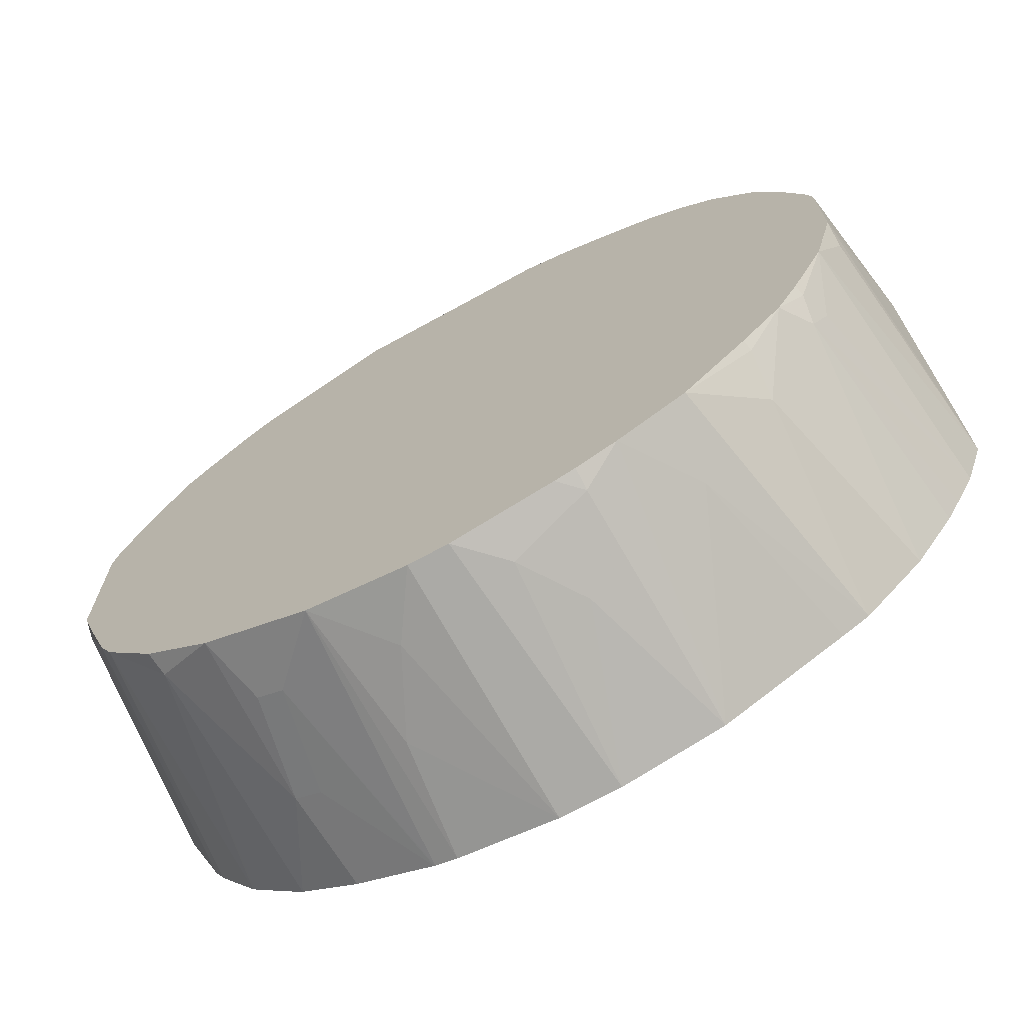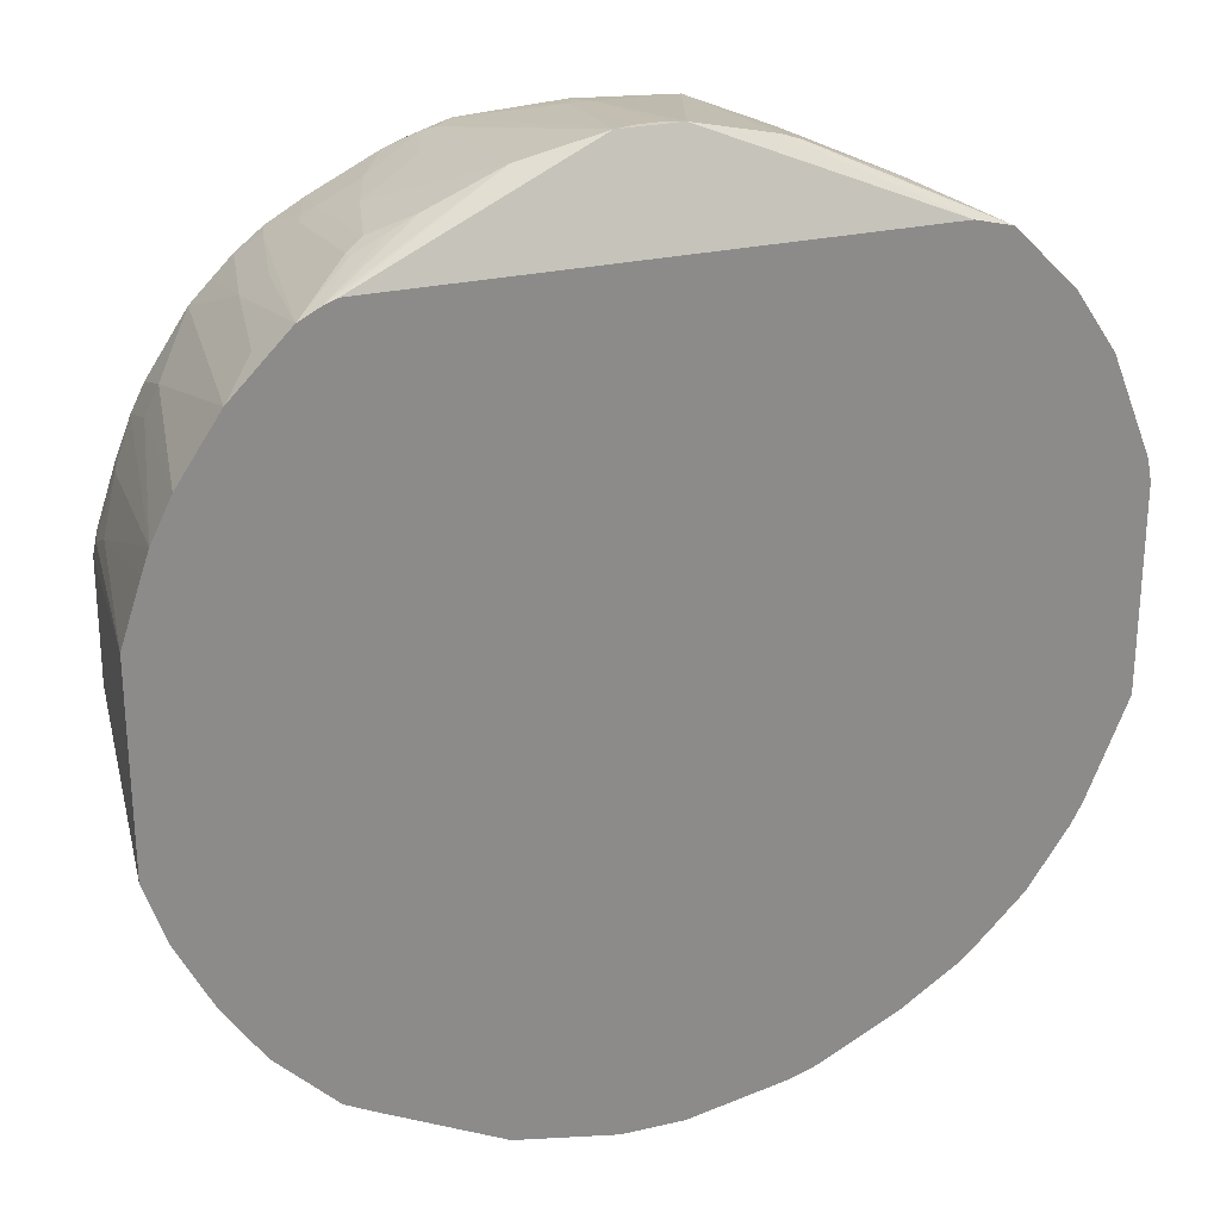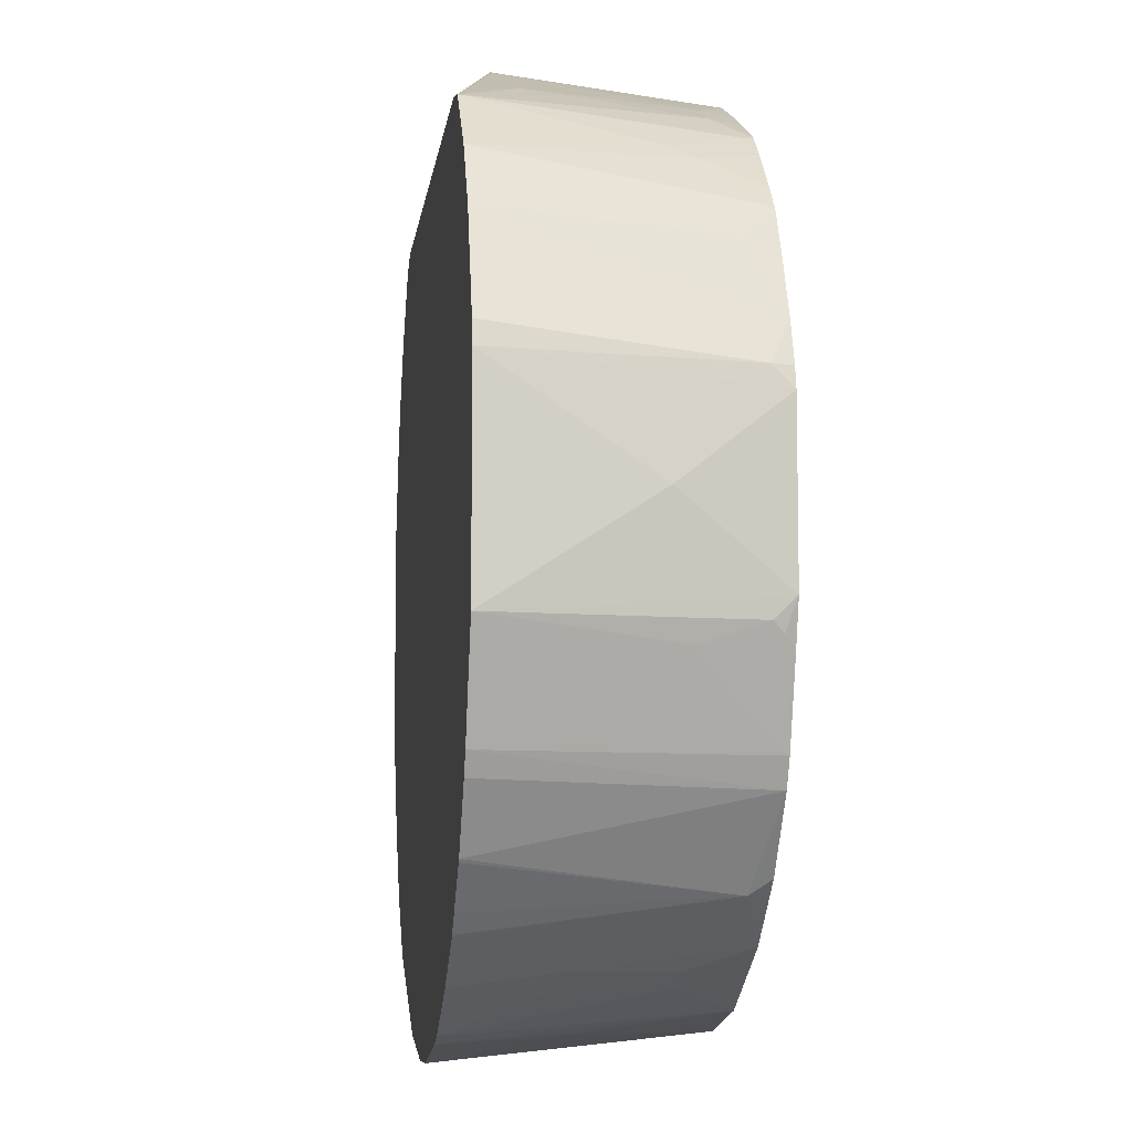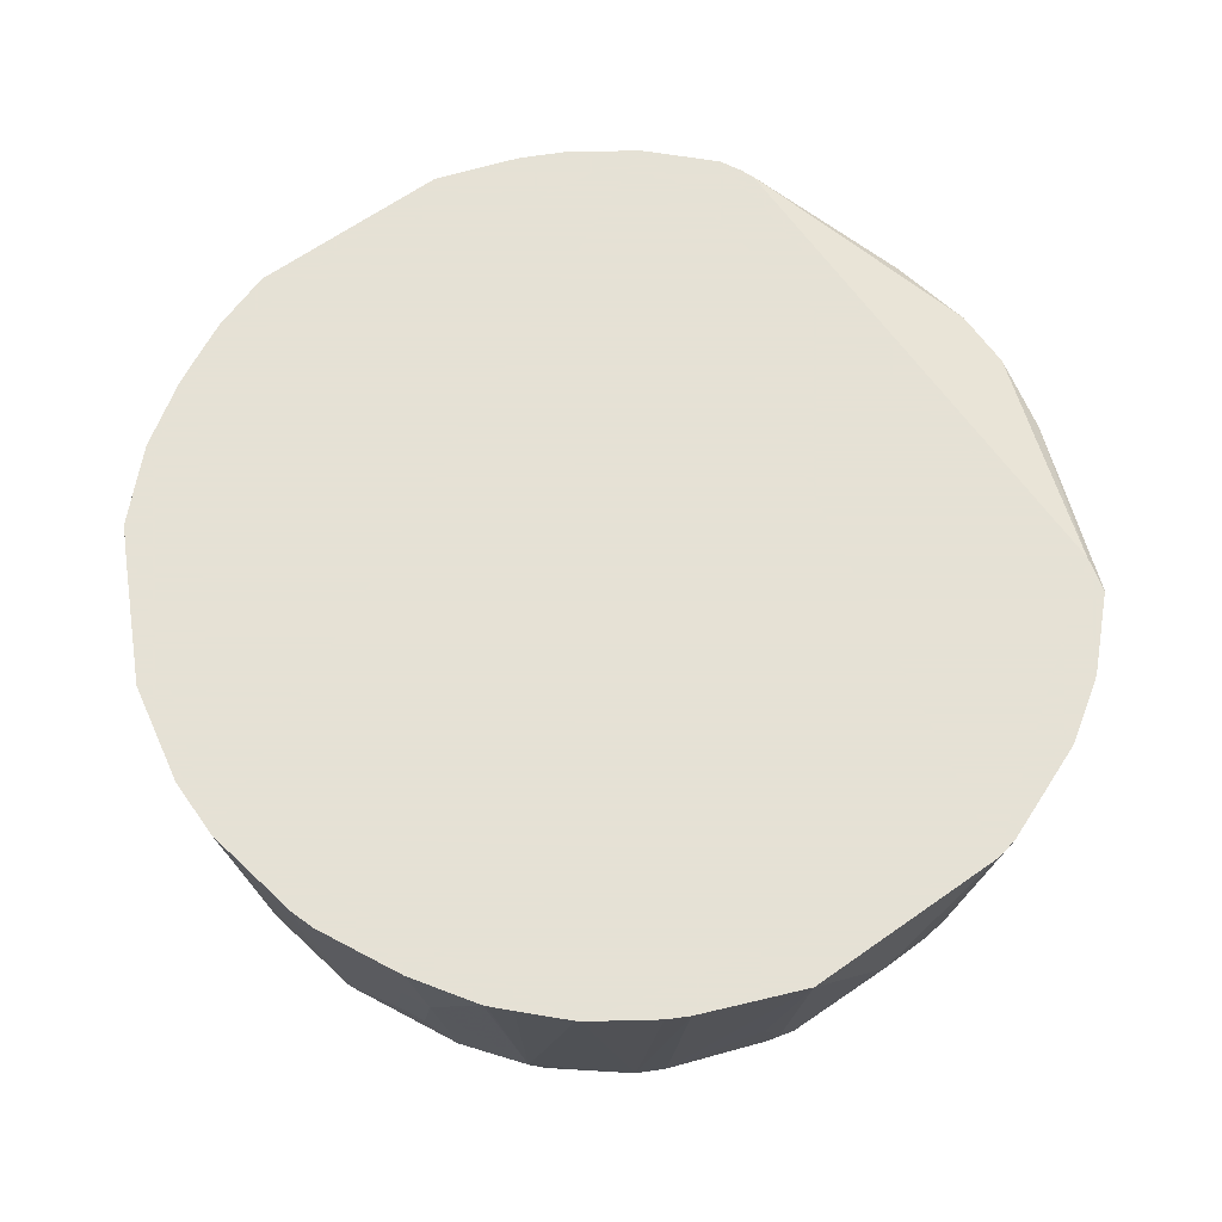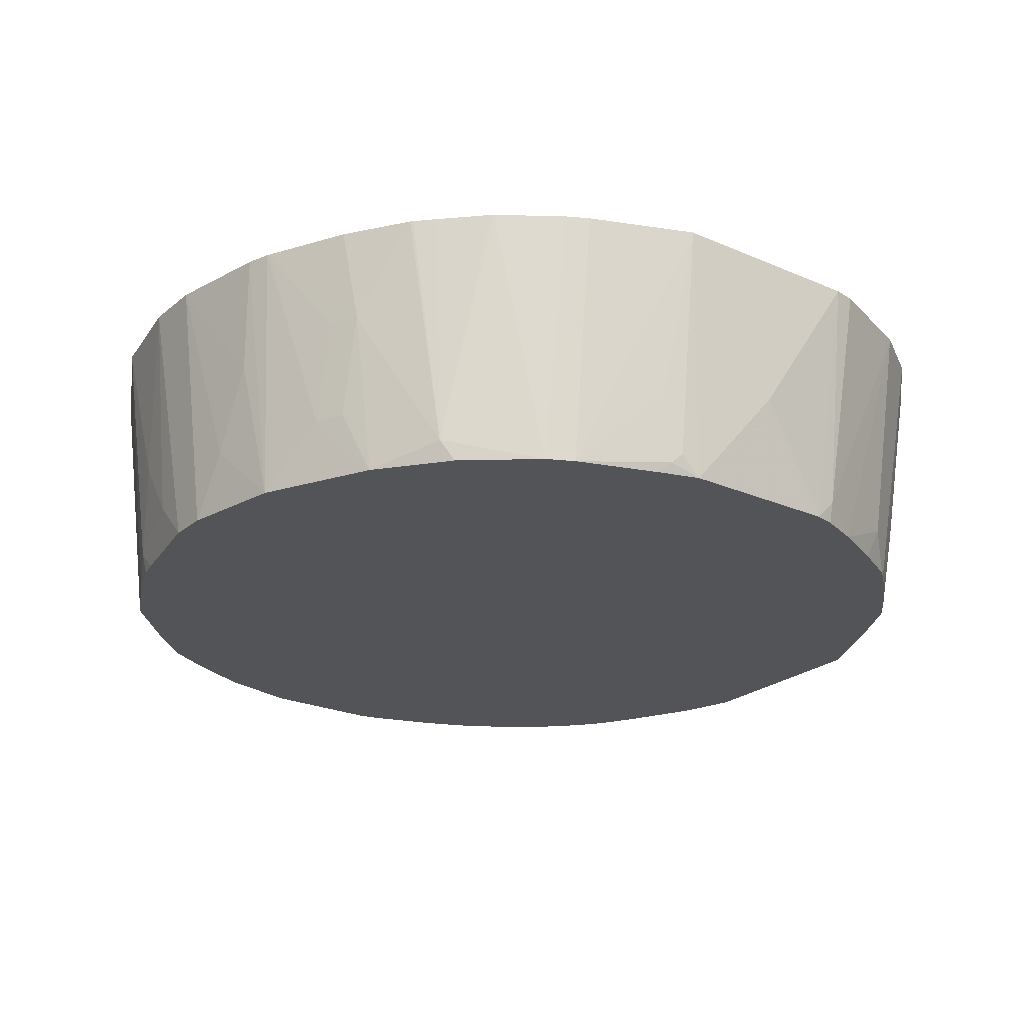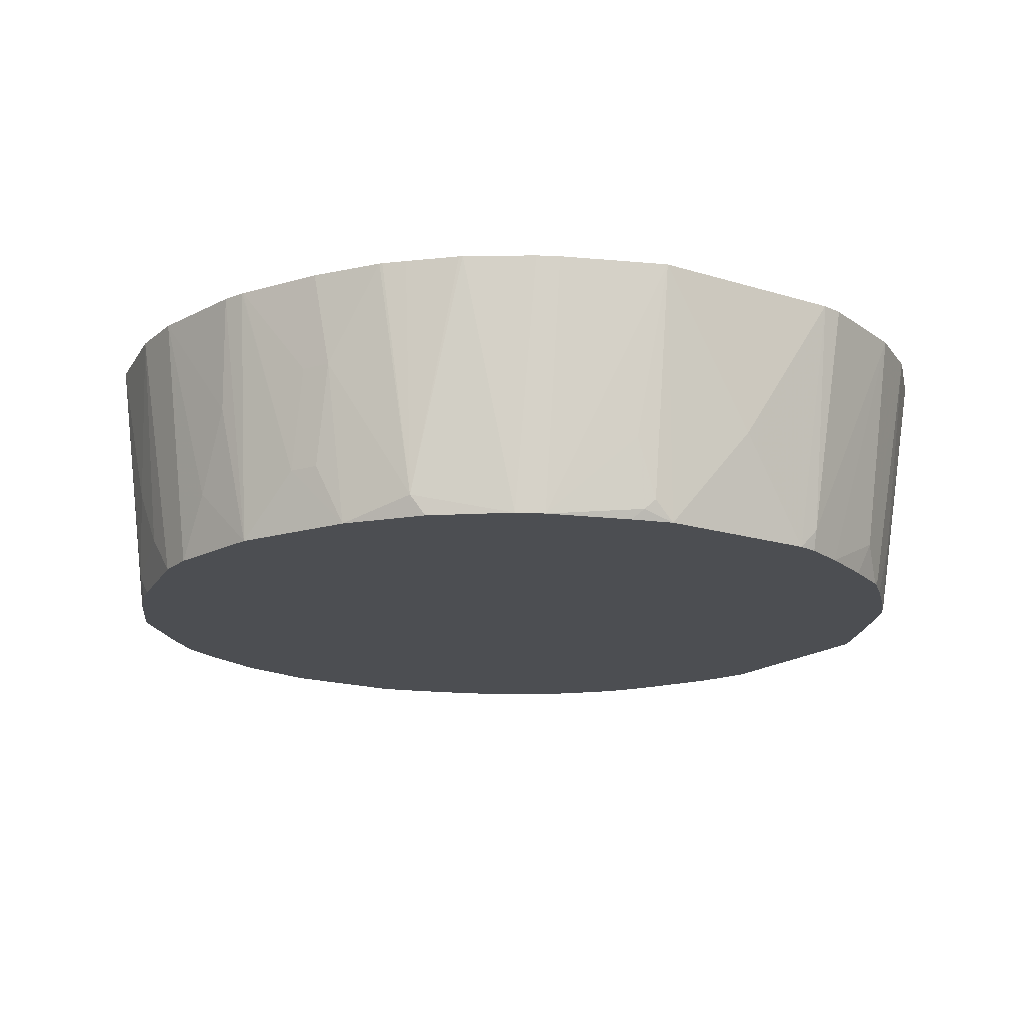
<metadata>
{"format":"obj","ext":"obj","renderer":"f3d","projection":"perspective","resolution":1024,"background":"white","views":[{"elev":-71.0,"azim":-151.2,"up":"+Y"},{"elev":26.0,"azim":-20.3,"up":"+Y"},{"elev":-8.1,"azim":82.7,"up":"+Y"},{"elev":64.9,"azim":54.7,"up":"+Z"},{"elev":-23.4,"azim":53.6,"up":"+Z"},{"elev":-16.7,"azim":57.5,"up":"+Z"}]}
</metadata>
<code>
v -0.6346 -0.2316 -0.02121
v -0.543 -0.3495 -0.02121
v -0.2953 -0.4247 -0.02121
v -0.4251 -0.409 -0.02121
v -0.344 -0.4247 -0.02121
v -0.2905 -0.403 -0.2259
v -0.3224 -0.403 -0.2259
v -0.403 -0.3869 -0.2259
v -0.3546 -0.403 -0.1934
v -0.4191 -0.3869 -0.2096
v -0.3869 -0.403 -0.1451
v -0.4513 -0.3708 -0.2259
v -0.4193 -0.3827 -0.2259
v -0.5857 -0.2632 -0.2259
v -0.5051 -0.3439 -0.2259
v -0.5545 -0.2966 -0.2259
v -0.5561 -0.2982 -0.2176
v -0.5535 -0.3116 -0.1827
v -0.5913 -0.3012 -0.02121
v -0.4889 -0.36 -0.1666
v -0.5218 -0.3606 -0.02121
v -0.6236 -0.2528 -0.02121
v -0.6018 -0.2471 -0.1988
v -0.6507 -0.1993 -0.02121
v -0.6126 -0.2256 -0.1934
v -0.6286 -0.1772 -0.2259
v -0.6669 -0.151 -0.02121
v -0.6669 0.01103 -0.02121
v -0.6609 -0.06444 -0.129
v -0.6448 -0.1128 -0.2257
v -0.6448 -0.1289 -0.2096
v -0.6447 -0.1128 -0.2259
v -0.6448 -0.09672 -0.2259
v -0.6448 -0.0164 -0.2259
v -0.6408 0.001715 -0.2259
v -0.6408 0.001993 -0.2257
v -0.6448 -1.999e-05 -0.2096
v -0.6246 0.05024 -0.2259
v -0.6286 0.04829 -0.2096
v -0.6125 0.08057 -0.2259
v -0.6445 0.07748 -0.02121
v -0.6448 0.01608 -0.1773
v -0.6507 0.05939 -0.02121
v -0.5943 0.1608 -0.02121
v -0.6282 0.1105 -0.02121
v -0.6126 0.09668 -0.1773
v -0.6019 0.1017 -0.2259
v -0.5695 0.1503 -0.2259
v -0.6018 0.1021 -0.2257
v -0.6018 0.1182 -0.1773
v -0.5535 0.1827 -0.1451
v -0.5535 0.1666 -0.2259
v -0.5373 0.1827 -0.2259
v -0.5373 0.1988 -0.129
v -0.5212 0.1988 -0.2096
v -0.516 0.1993 -0.2259
v -0.3869 0.2579 -0.2259
v -0.446 0.2364 -0.2259
v -0.4354 0.2417 -0.2259
v -0.4193 0.2477 -0.2259
v -0.411 0.2538 -0.2176
v -0.4594 0.2377 -0.1854
v -0.4916 0.2216 -0.1854
v -0.4755 0.2377 -0.137
v -0.4916 0.2377 -0.07255
v -0.5051 0.231 -0.06449
v -0.4788 0.2442 -0.05731
v -0.5051 0.231 -0.05731
v -0.5485 0.2068 -0.02121
v -0.5051 0.2149 -0.1773
v -0.4997 0.2156 -0.1934
v -0.5696 0.1827 -0.04836
v -0.5647 0.1906 -0.02121
v -0.107 0.2194 -0.02121
v -0.522 0.2194 -0.02121
v -0.532 0.2155 -0.02121
v -0.4603 0.2532 -0.05731
v -0.403 0.2776 -0.05731
v -0.3365 0.2918 -0.05731
v -0.2888 0.2918 -0.05731
v -0.3199 0.2918 -0.06202
v -0.3224 0.274 -0.1773
v -0.3144 0.27 -0.2015
v -0.3063 0.274 -0.1773
v -0.303 0.2918 -0.06189
v -0.2257 0.2579 -0.2259
v -0.04023 0.1287 -0.2259
v -0.2252 0.2576 -0.2259
v -0.1131 0.2016 -0.2259
v -0.07524 0.1666 -0.2259
v -0.05916 0.1504 -0.2259
v -0.04341 0.1328 -0.2259
v -0.04301 0.1343 -0.2203
v -0.06988 0.1719 -0.1827
v -0.09139 0.1827 -0.2259
v -0.07524 0.1827 -0.1558
v -0.1075 0.1988 -0.2203
v -0.109 0.1984 -0.2259
v -0.0781 0.2121 -0.02121
v -0.02972 0.1637 -0.02121
v -0.0215 0.1074 -0.1988
v -0.02116 0.09272 -0.2259
v -0.0002604 0.04885 -0.2259
v 0.002513 0.1154 -0.02121
v 0.03813 0.01696 -0.02121
v 0.03474 0.0348 -0.02121
v 0.01609 0.01608 -0.2096
v 0.01243 0.01608 -0.2259
v 0.01609 -0.0002976 -0.2259
v 0.03224 -0.06444 -0.1451
v 0.01609 -0.1289 -0.2259
v -0.02686 -0.2471 -0.2259
v -0.01627 -0.2259 -0.2259
v 0.005895 -0.2256 -0.02121
v 0.03813 -0.1451 -0.02121
v 0.01609 -0.1612 -0.1612
v 0.01609 -0.145 -0.2096
v 0.01209 -0.1531 -0.2176
v 0.005914 -0.1614 -0.2259
v -0.03496 -0.2901 -0.02121
v -0.002802 -0.2423 -0.02121
v -0.07524 -0.3116 -0.2096
v -0.07001 -0.3009 -0.2259
v -0.1236 -0.3439 -0.2259
v -0.1236 -0.36 -0.09673
v -0.1398 -0.36 -0.1773
v -0.1612 -0.3708 -0.1773
v -0.1451 -0.3708 -0.09673
v -0.1958 -0.4025 -0.02121
v -0.1313 -0.3702 -0.02121
v -0.08293 -0.338 -0.02121
v -0.08107 -0.3364 -0.02121
v -0.06726 -0.3228 -0.02121
v -0.0369 -0.2923 -0.02121
v -0.2147 -0.409 -0.02121
v -0.1967 -0.403 -0.02121
v -0.2096 -0.3868 -0.2259
v -0.2257 -0.403 -0.1129
v -0.258 -0.403 -0.1773
v -0.6028 -0.2321 -0.2259
v -0.6045 -0.2337 -0.2176
v -0.2257 0.2776 -0.05731
v -0.2105 0.272 -0.05731
v -0.1774 0.2418 -0.1934
v -0.1666 0.2364 -0.1988
v -0.1813 0.2368 -0.2259
v -0.1491 0.2207 -0.2259
v -0.1344 0.2203 -0.1988
v -0.1505 0.2364 -0.1343
v -0.1344 0.2364 -0.06986
v -0.1451 0.2418 -0.06449
v -0.403 0.2579 -0.2096
v -0.4272 0.2538 -0.1693
v -0.4889 0.2149 -0.2259
f 126 125 127
f 126 127 124
f 126 124 125
f 125 124 122
f 123 122 124
f 123 124 112
f 121 112 114
f 122 112 120
f 121 120 112
f 121 114 120
f 114 115 120
f 115 105 120
f 110 105 115
f 128 127 125
f 123 112 122
f 136 137 127
f 132 122 133
f 128 125 129
f 111 110 115
f 136 127 129
f 136 129 135
f 135 129 3
f 129 120 3
f 131 120 129
f 133 120 131
f 128 129 127
f 134 122 120
f 134 133 122
f 132 133 131
f 132 131 122
f 125 122 131
f 130 125 131
f 130 131 129
f 130 129 125
f 134 120 133
f 111 115 117
f 107 103 104
f 119 118 113
f 101 100 104
f 101 104 103
f 102 101 103
f 102 103 87
f 102 87 101
f 93 101 87
f 93 100 101
f 93 94 100
f 96 100 94
f 96 99 100
f 97 99 96
f 97 89 99
f 95 90 89
f 98 95 89
f 98 89 97
f 104 100 105
f 118 116 113
f 106 104 105
f 107 108 103
f 119 113 111
f 119 111 118
f 118 111 117
f 118 117 116
f 116 117 115
f 116 115 113
f 113 115 114
f 113 114 112
f 113 112 111
f 111 112 109
f 111 109 110
f 110 109 105
f 107 106 105
f 107 105 109
f 107 109 108
f 107 104 106
f 136 135 137
f 51 72 69
f 138 139 137
f 148 149 150
f 148 150 99
f 151 99 150
f 143 99 151
f 143 151 150
f 143 150 149
f 145 143 149
f 145 149 148
f 146 145 148
f 146 148 147
f 146 147 88
f 146 88 145
f 145 88 144
f 145 144 143
f 143 144 88
f 148 99 89
f 147 148 89
f 147 89 88
f 80 142 86
f 98 97 95
f 31 26 27
f 63 154 71
f 63 58 154
f 154 58 56
f 154 56 71
f 55 71 56
f 143 88 86
f 153 61 62
f 153 64 78
f 153 78 61
f 152 57 61
f 152 61 78
f 79 152 78
f 79 57 152
f 80 74 142
f 153 62 64
f 138 137 135
f 143 86 142
f 99 142 74
f 141 14 23
f 140 14 141
f 140 141 26
f 140 26 14
f 26 33 14
f 14 33 8
f 8 33 112
f 127 137 124
f 124 137 112
f 137 8 112
f 6 8 137
f 139 6 137
f 139 3 6
f 138 135 3
f 138 3 139
f 141 23 25
f 141 25 26
f 23 14 19
f 57 112 33
f 99 74 100
f 100 74 105
f 74 44 105
f 28 1 44
f 1 3 44
f 44 3 105
f 120 105 3
f 143 142 99
f 38 35 36
f 40 48 35
f 35 48 33
f 48 57 33
f 108 109 103
f 103 109 87
f 109 112 87
f 87 112 57
f 38 40 35
f 95 97 96
f 66 65 63
f 95 94 90
f 34 36 35
f 34 35 33
f 34 33 29
f 30 29 33
f 32 30 33
f 32 33 26
f 32 26 30
f 30 26 31
f 30 31 27
f 30 27 29
f 29 27 28
f 27 1 28
f 24 1 27
f 24 27 26
f 24 26 25
f 37 36 34
f 24 25 23
f 37 38 36
f 39 40 38
f 47 48 40
f 47 40 46
f 46 40 41
f 46 41 45
f 45 41 44
f 41 28 44
f 43 28 41
f 43 41 42
f 43 42 28
f 34 29 28
f 37 34 28
f 37 28 42
f 39 37 42
f 39 42 41
f 39 41 40
f 39 38 37
f 24 23 1
f 22 1 23
f 22 23 19
f 13 10 12
f 10 4 12
f 10 11 4
f 11 5 4
f 9 7 5
f 9 5 11
f 9 11 10
f 9 10 8
f 9 8 7
f 7 8 6
f 7 6 5
f 5 6 3
f 5 3 4
f 4 3 2
f 95 96 94
f 13 8 10
f 13 12 8
f 12 14 8
f 15 14 12
f 22 19 1
f 19 2 1
f 21 4 2
f 21 2 20
f 21 20 4
f 12 4 20
f 15 12 20
f 47 49 48
f 15 20 2
f 18 2 19
f 18 19 14
f 17 18 14
f 17 15 18
f 16 15 17
f 16 17 14
f 16 14 15
f 15 2 18
f 47 50 49
f 2 3 1
f 46 45 50
f 82 79 81
f 79 80 81
f 79 74 80
f 75 74 79
f 75 79 78
f 76 75 78
f 76 78 77
f 77 78 64
f 77 64 65
f 67 77 65
f 67 76 77
f 67 68 76
f 68 69 76
f 76 69 75
f 75 69 74
f 47 46 50
f 69 44 74
f 82 83 57
f 82 81 84
f 91 94 93
f 92 91 93
f 92 93 87
f 92 87 91
f 91 87 90
f 90 87 89
f 89 87 88
f 88 87 86
f 86 87 57
f 83 86 57
f 84 86 83
f 84 80 86
f 85 81 80
f 85 80 84
f 85 84 81
f 82 84 83
f 73 44 69
f 82 57 79
f 73 72 44
f 60 57 59
f 59 57 58
f 58 57 56
f 56 57 48
f 53 56 48
f 53 55 56
f 53 51 54
f 52 51 53
f 52 53 48
f 52 48 51
f 51 48 44
f 49 50 48
f 50 44 48
f 45 44 50
f 73 69 72
f 60 61 57
f 60 59 61
f 53 54 55
f 59 58 62
f 59 62 61
f 54 51 69
f 54 69 55
f 55 69 70
f 55 70 71
f 70 63 71
f 66 63 70
f 66 70 69
f 51 44 72
f 66 68 67
f 66 67 65
f 91 90 94
f 63 65 64
f 63 64 62
f 63 62 58
f 66 69 68

</code>
